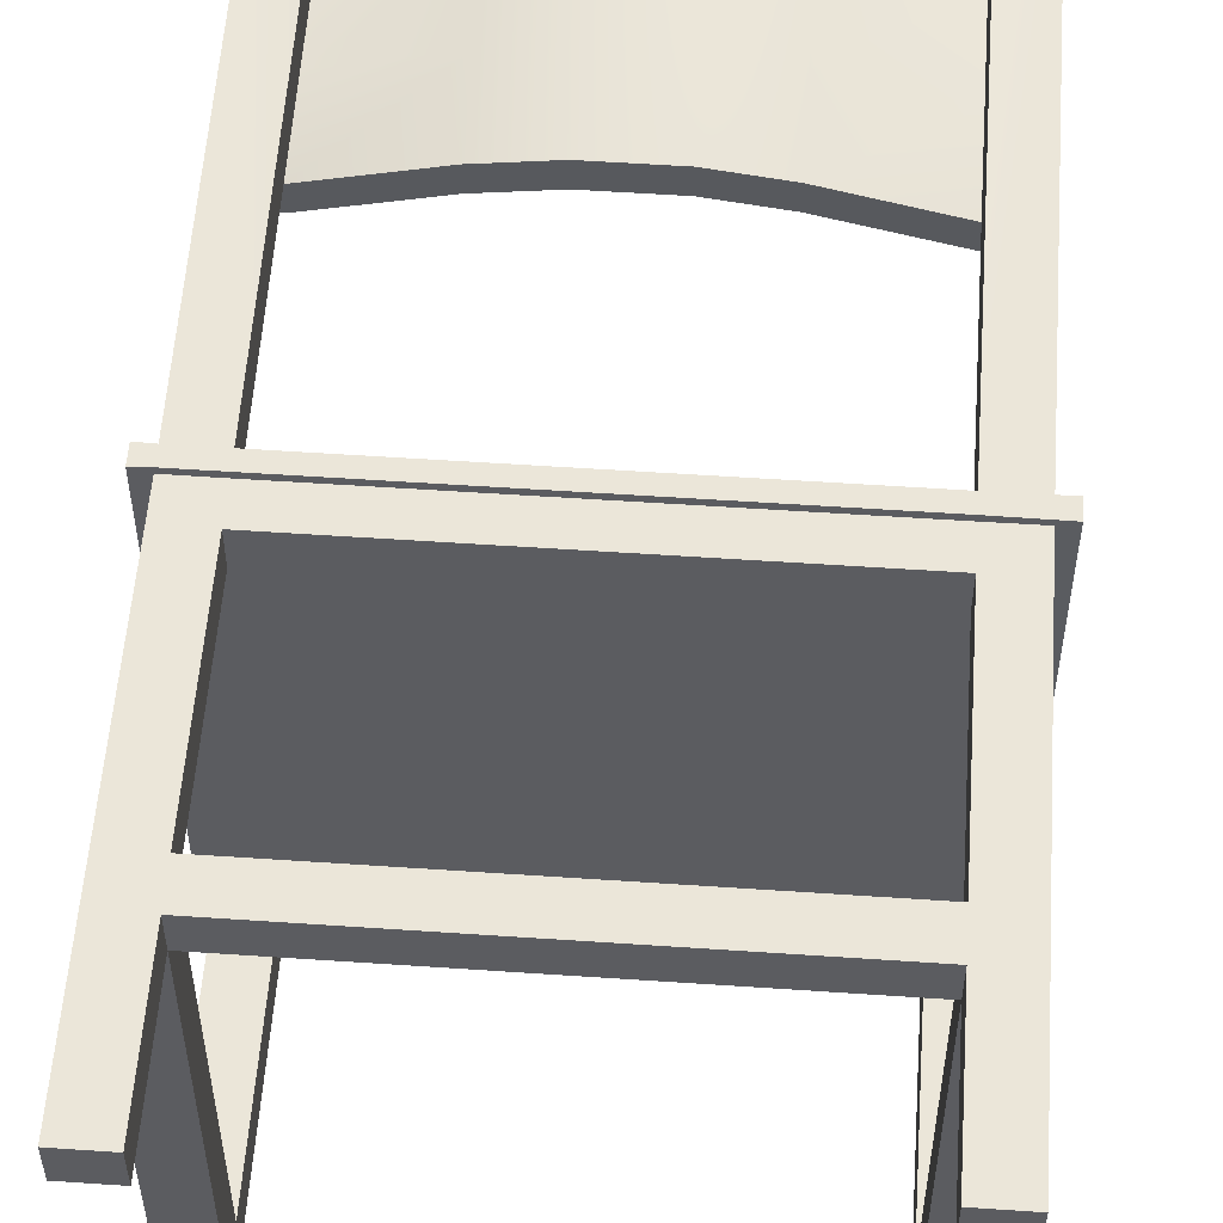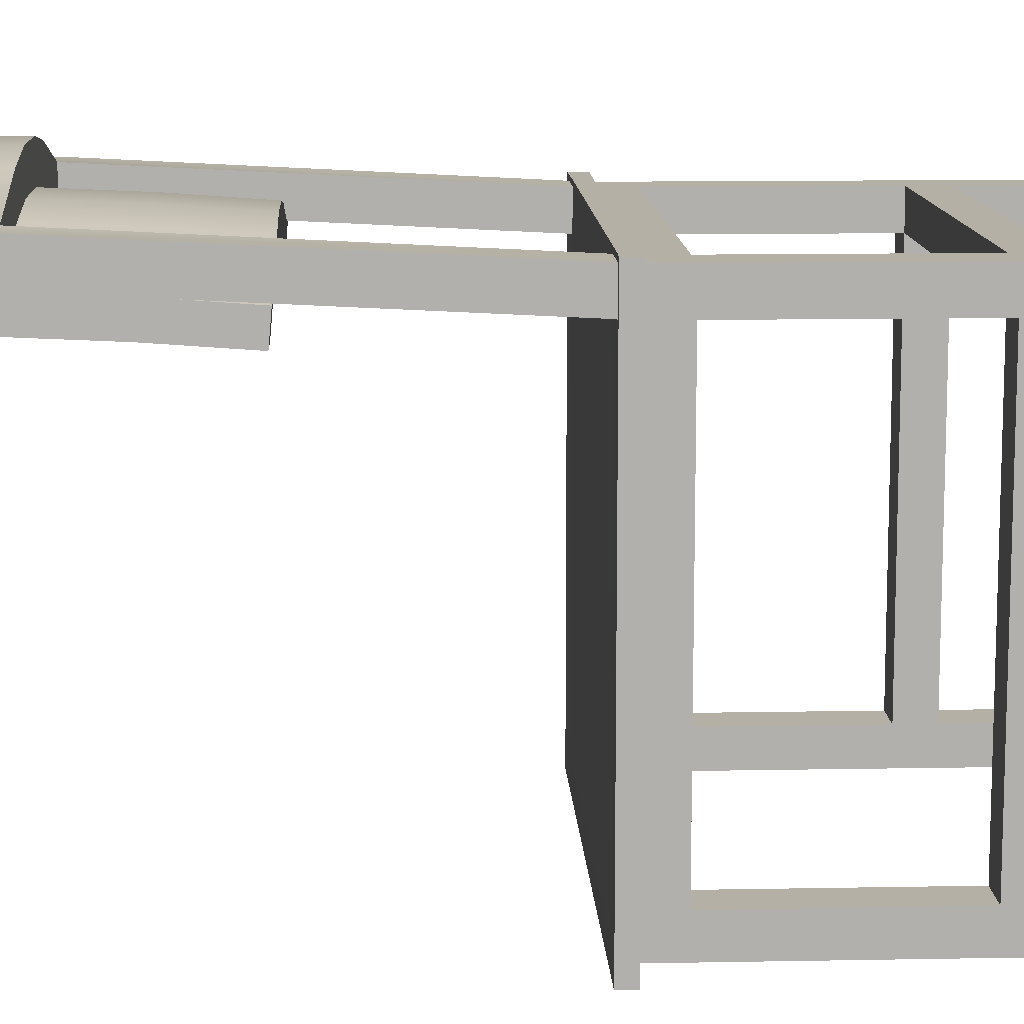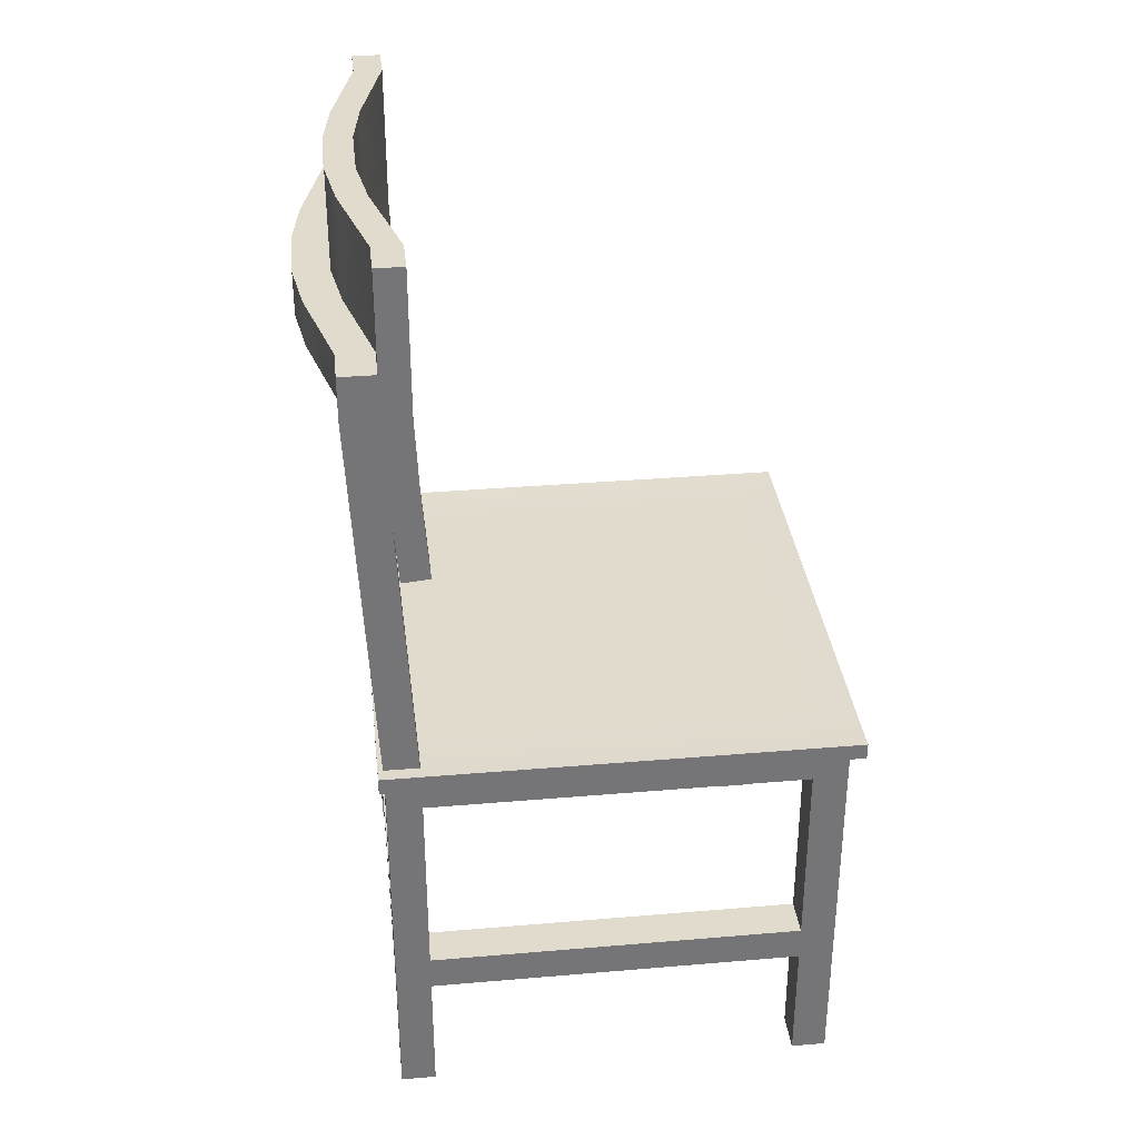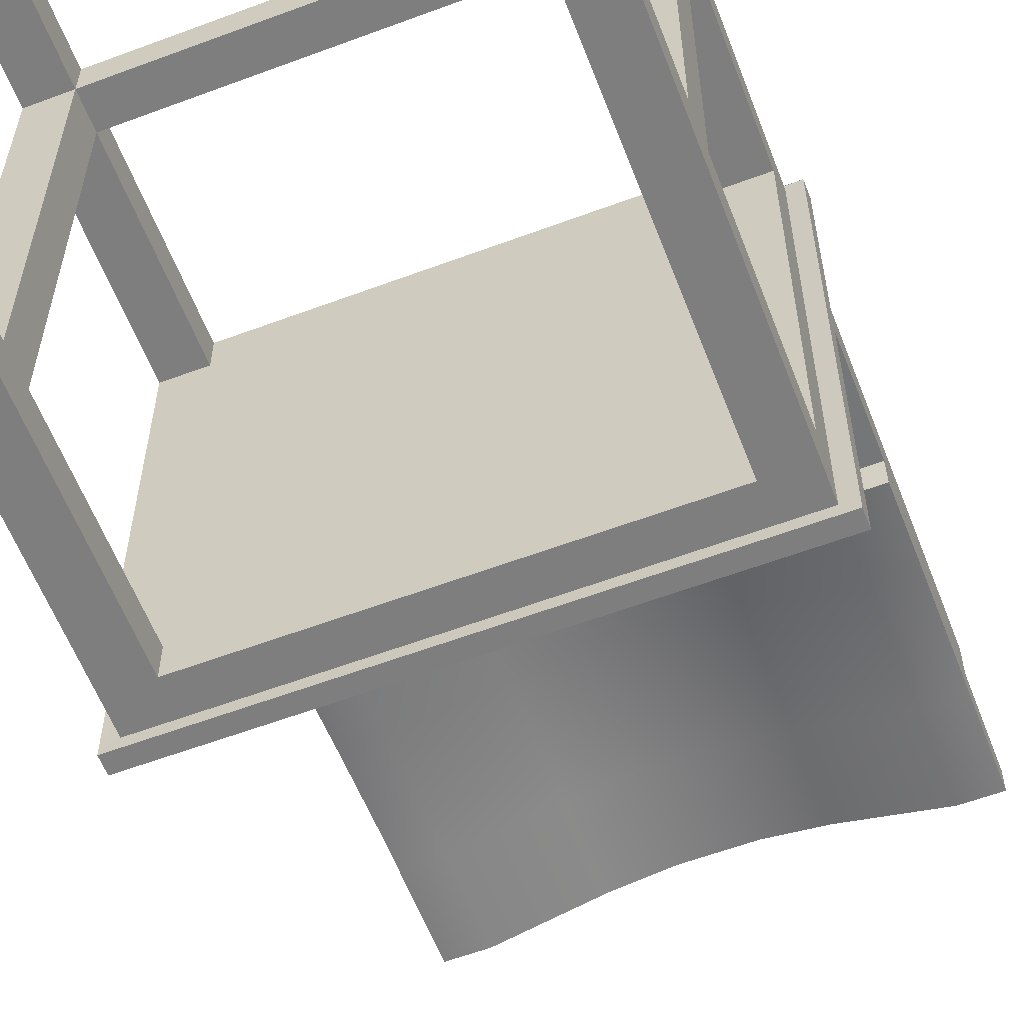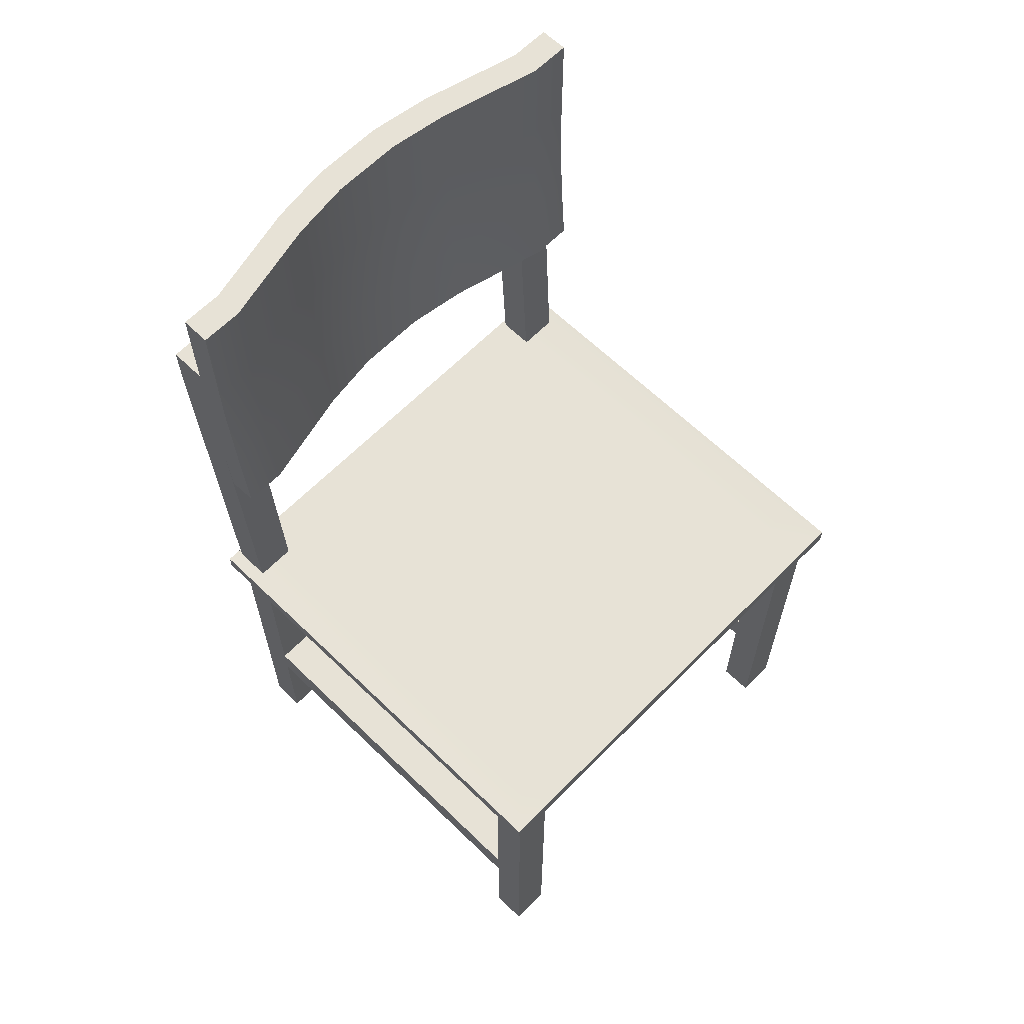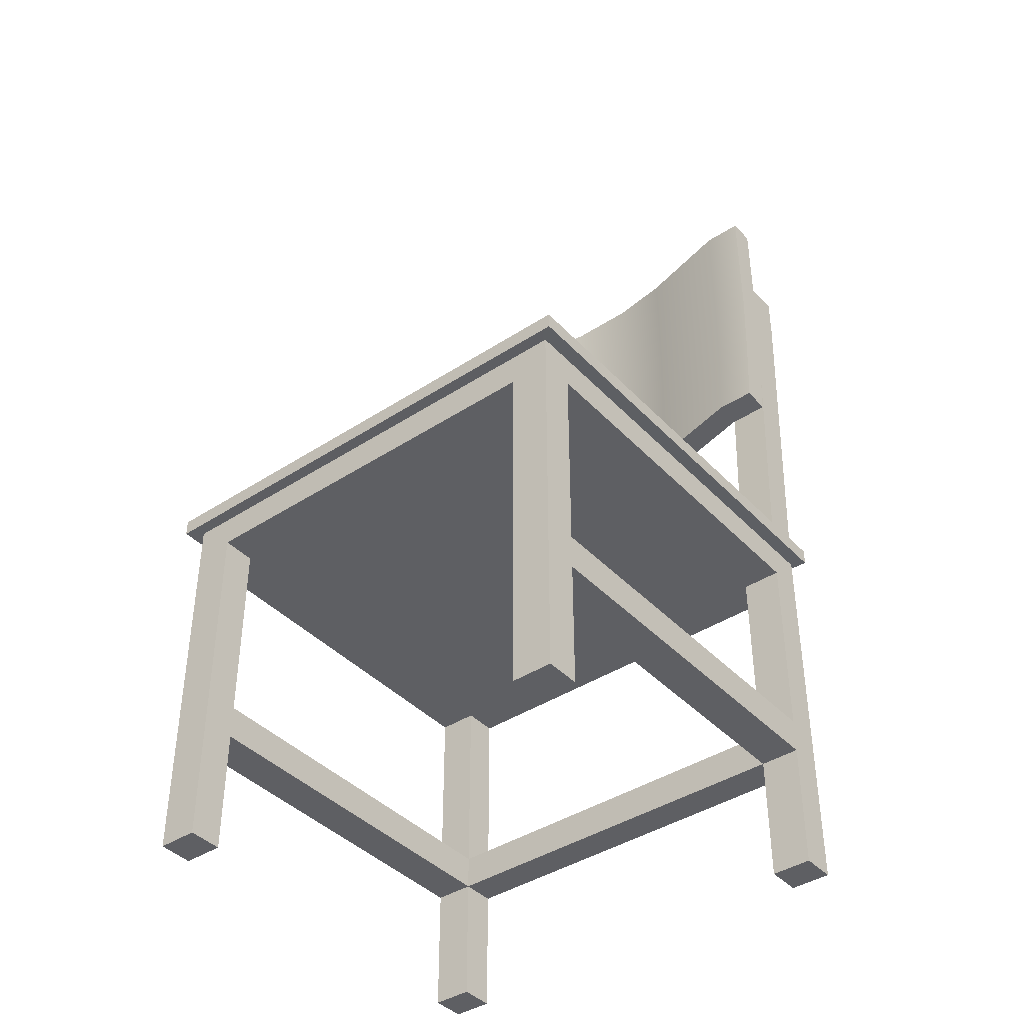
<metadata>
{"format":"obj","ext":"obj","renderer":"f3d","projection":"perspective","resolution":1024,"background":"white","views":[{"elev":55.3,"azim":4.1,"up":"+Z"},{"elev":11.7,"azim":-92.6,"up":"+Z"},{"elev":33.8,"azim":83.4,"up":"+Y"},{"elev":-59.4,"azim":21.0,"up":"+Z"},{"elev":63.4,"azim":134.4,"up":"+Y"},{"elev":-40.9,"azim":-141.4,"up":"+Y"}]}
</metadata>
<code>
o Cube.031
v 0.05867 0.08985 -0.07983
v 0.05867 0.09807 -0.07983
v 0.04866 0.08985 -0.07983
v 0.05867 0.08985 -0.07118
v 0.05867 0.04091 -0.07983
v 0.05867 0.03219 -0.07983
v 0.05867 0.04091 -0.07118
v 0.04866 0.04091 -0.07983
v 0.04866 0.03219 -0.07983
v 0.04866 0.04091 -0.07118
v 0.04866 0.03219 -0.07118
v 0.04866 0.08985 -0.07118
v 0.04866 0.04091 0.02213
v 0.04866 0.03219 0.02213
v 0.04866 0.04091 0.03079
v 0.05867 0.04091 0.02213
v 0.04866 0.08985 0.02213
v 0 0.04091 0.02213
v -0.04866 0.04091 0.02213
v 0 0.04091 0.03079
v 0 0.03219 0.02213
v -0.04866 0.03219 0.02213
v 0 0.03219 0.03079
v -0.04866 0.03219 0.03079
v 0.04866 0.03219 0.03079
v 0.05867 0.03219 0.03079
v 0.04866 0.000161 0.03079
v 0.05867 0.000161 0.03079
v 0.04866 0.000161 0.02213
v 0.05867 0.000161 0.02213
v 0.05867 0.03219 0.02213
v 0.05867 0.03219 -0.07118
v 0.05867 0.000161 -0.07118
v 0.04866 0.000161 -0.07118
v 0.05867 0.000161 -0.07983
v 0.04866 0.000161 -0.07983
v 0.05867 0.04091 0.03079
v 0.05867 0.08985 0.03079
v 0.05867 0.09807 0.03079
v 0.04866 0.08985 0.03079
v 0.05867 0.08985 0.02213
v 0.05867 0.09807 0.02213
v 0.05867 0.09807 -0.07118
v 0.04866 0.09807 0.02213
v 0.05867 0.1952 0.02721
v 0.06221 0.09795 0.02161
v 0.05867 0.09807 0.03085
v 0.06221 0.09795 0.03033
v 0.05867 0.09807 0.03223
v 0.04866 0.09807 0.03079
v 0 0.09807 0.03079
v 0.04866 0.1952 0.03586
v 0.04866 0.09807 0.03223
v 0 0.09807 0.03223
v 0.04866 0.1019 0.03223
v 0.06221 0.09795 0.03223
v 0.06221 0.102 0.03223
v 0.05867 0.1019 0.03223
v 0.06221 0.102 0.03033
v 0.05867 0.1019 0.03085
v 0.06221 0.102 0.02161
v 0.05867 0.1019 0.02213
v 0.06221 0.102 -0.07733
v 0.05867 0.1019 -0.07118
v 0.06221 0.09795 -0.07733
v 0.06221 0.102 -0.08295
v 0.05867 0.1019 -0.07983
v 0.06221 0.09795 -0.08295
v 0.0516 0.102 -0.08295
v 0.04866 0.1019 -0.07983
v 0.0516 0.09795 -0.08295
v 0 0.102 -0.08295
v 0 0.09795 -0.08295
v -0.0516 0.102 -0.08295
v 0 0.1019 -0.07983
v 0 0.1019 -0.07118
v -0.04866 0.1019 -0.07983
v -0.05867 0.1019 -0.07983
v -0.04866 0.1019 -0.07118
v -0.04866 0.1019 0.02213
v -0.05867 0.1019 -0.07118
v -0.05867 0.1019 0.02213
v -0.06221 0.102 -0.07733
v -0.06221 0.102 0.02161
v -0.06221 0.102 -0.08295
v -0.06221 0.09795 -0.07733
v -0.06221 0.09795 0.02161
v -0.06221 0.09795 -0.08295
v -0.05867 0.09807 -0.07118
v -0.05867 0.09807 0.02213
v -0.05867 0.08985 -0.07118
v -0.05867 0.09807 -0.07983
v -0.05867 0.08985 -0.07983
v -0.04866 0.09807 -0.07983
v -0.0516 0.09795 -0.08295
v -0.04866 0.08985 -0.07983
v 0 0.09807 -0.07983
v 0.04866 0.09807 -0.07983
v 0 0.08985 -0.07983
v 0 0.08985 -0.07118
v 0 0.08985 0.02213
v -0.04866 0.08985 -0.07118
v -0.04866 0.08985 0.02213
v -0.04866 0.04091 -0.07118
v -0.04866 0.03219 -0.07118
v -0.04866 0.04091 -0.07983
v -0.05867 0.04091 -0.07118
v -0.05867 0.03219 -0.07118
v -0.05867 0.04091 -0.07983
v -0.05867 0.04091 0.02213
v -0.05867 0.03219 0.02213
v -0.05867 0.04091 0.03079
v -0.05867 0.08985 0.02213
v -0.05867 0.08985 0.03079
v -0.05867 0.09807 0.03079
v -0.04866 0.08985 0.03079
v 0 0.08985 0.03079
v -0.04866 0.09807 0.03079
v -0.04866 0.04091 0.03079
v -0.04866 0.09807 0.02213
v -0.04866 0.1952 0.03586
v -0.04866 0.09807 0.03223
v -0.05867 0.09807 0.03085
v -0.06221 0.09795 0.03033
v -0.05867 0.09807 0.03223
v -0.05867 0.1019 0.03223
v -0.06221 0.09795 0.03223
v -0.06221 0.102 0.03223
v -0.06221 0.102 0.03033
v -0.05867 0.1019 0.03085
v -0.04866 0.1019 0.03079
v 0 0.1019 0.03079
v -0.04866 0.1019 0.03223
v 0 0.1019 0.03223
v 0.04866 0.1019 0.03079
v 0 0.1019 0.02213
v 0.04866 0.1019 0.02213
v 0.04866 0.1019 -0.07118
v -0.05867 0.1952 0.03586
v -0.04866 0.1952 0.02721
v -0.04866 0.206 0.03586
v -0.02367 0.1952 0.04207
v -0.008662 0.1952 0.04422
v -0.02366 0.1952 0.03342
v -0.02367 0.206 0.04207
v -0.02366 0.206 0.03342
v -0.008662 0.206 0.04422
v -0.008661 0.206 0.03557
v 0.008662 0.206 0.04422
v 0.008661 0.206 0.03557
v 0.02367 0.206 0.04207
v 0.008662 0.1952 0.04422
v 0.02367 0.1952 0.04207
v 0.008661 0.1952 0.03557
v 0.02366 0.1952 0.03342
v -0.008661 0.1952 0.03557
v 0.008658 0.174 0.03459
v -0.008658 0.174 0.03459
v 0.02365 0.174 0.03244
v 0.008658 0.1539 0.03311
v -0.008658 0.1539 0.03311
v 0.008652 0.1545 0.02622
v 0.02365 0.1539 0.03095
v 0.02364 0.1545 0.02407
v 0.04866 0.1539 0.02474
v 0.05867 0.1539 0.02474
v 0.04866 0.1545 0.01786
v 0.04866 0.174 0.02622
v 0.05867 0.174 0.02622
v 0.04866 0.1952 0.02721
v 0.05867 0.1746 0.01934
v 0.04866 0.1746 0.01934
v 0.05867 0.1952 0.0203
v 0.05867 0.1545 0.01786
v 0.04866 0.1952 0.0203
v 0.05867 0.206 0.0203
v 0.05867 0.206 0.02721
v 0.04866 0.206 0.0203
v 0.05867 0.2302 0.0203
v 0.05867 0.2302 0.02721
v 0.04866 0.2302 0.0203
v 0.04866 0.2302 0.02721
v 0.02364 0.2302 0.02652
v 0.008652 0.2302 0.02867
v 0.02365 0.2302 0.03342
v 0.02362 0.206 0.02652
v 0.008645 0.206 0.02867
v 0.02362 0.1952 0.02652
v 0.008645 0.1952 0.02867
v 0.02364 0.1746 0.02556
v 0.008652 0.1746 0.02771
v -0.008652 0.1746 0.02771
v -0.02364 0.1746 0.02556
v -0.008645 0.1952 0.02867
v -0.008652 0.1545 0.02622
v -0.02364 0.1545 0.02407
v -0.02365 0.1539 0.03095
v -0.04866 0.1545 0.01786
v -0.05867 0.1545 0.01786
v -0.04866 0.1539 0.02474
v -0.04866 0.1746 0.01934
v -0.05867 0.1746 0.01934
v -0.04866 0.1952 0.0203
v -0.05867 0.1952 0.0203
v -0.04866 0.206 0.0203
v -0.02362 0.1952 0.02652
v -0.02362 0.206 0.02652
v -0.008645 0.206 0.02867
v -0.02364 0.2302 0.02652
v -0.008652 0.2302 0.02867
v -0.02365 0.2302 0.03342
v -0.04866 0.2302 0.0203
v -0.05867 0.2302 0.0203
v -0.04866 0.2302 0.02721
v -0.05867 0.2302 0.02721
v -0.04866 0.206 0.02721
v -0.05867 0.206 0.02721
v -0.05867 0.206 0.03586
v -0.05867 0.1952 0.02721
v -0.05867 0.206 0.0203
v -0.05867 0.174 0.02622
v -0.04866 0.174 0.02622
v -0.05867 0.1539 0.02474
v -0.02365 0.174 0.03244
v -0.008658 0.2302 0.03557
v 0.008658 0.2302 0.03557
v 0.02366 0.206 0.03342
v 0.04866 0.206 0.02721
v 0.04866 0.206 0.03586
v 0.05867 0.206 0.03586
v 0.05867 0.1952 0.03586
v -0.05867 0.03219 0.03079
v -0.05867 0.000161 0.03079
v -0.04866 0.000161 0.03079
v -0.05867 0.000161 0.02213
v -0.04866 0.000161 0.02213
v -0.05867 0.03219 -0.07983
v -0.04866 0.03219 -0.07983
v -0.05867 0.000161 -0.07983
v -0.04866 0.000161 -0.07983
v -0.05867 0.000161 -0.07118
v -0.04866 0.000161 -0.07118
f 1 2 43 4
f 3 98 2 1
f 3 1 5 8
f 1 4 7 5
f 6 9 8 5
f 32 6 5 7
f 9 11 10 8
f 12 3 8 10
f 11 14 13 10
f 10 13 16 7
f 4 12 10 7
f 14 21 18 13
f 13 18 20 15
f 40 17 13 15
f 17 41 16 13
f 18 19 119 20
f 21 22 19 18
f 23 24 22 21
f 25 23 21 14
f 20 119 24 23
f 15 20 23 25
f 25 14 29 27
f 25 26 37 15
f 26 25 27 28
f 28 27 29 30
f 14 31 30 29
f 31 26 28 30
f 26 31 16 37
f 7 16 31 32
f 32 31 14 11
f 6 32 33 35
f 32 11 34 33
f 33 34 36 35
f 9 6 35 36
f 11 9 36 34
f 41 38 37 16
f 38 40 15 37
f 41 42 39 38
f 38 39 50 40
f 42 41 4 43
f 12 4 41 17
f 42 43 65 46
f 42 44 170 45
f 39 42 45 231
f 42 46 48 47
f 47 48 56 49
f 49 53 50 47
f 50 39 231 52
f 40 50 51 117
f 51 50 53 54
f 44 50 52 170
f 54 53 55 134
f 57 55 53 56
f 56 53 49
f 48 59 57 56
f 59 60 58 57
f 58 55 57
f 61 62 60 59
f 46 61 59 48
f 64 62 61 63
f 46 65 63 61
f 67 64 63 66
f 65 68 66 63
f 70 67 66 69
f 68 71 69 66
f 75 70 69 72
f 71 73 72 69
f 73 95 74 72
f 77 75 72 74
f 76 138 70 75
f 76 75 77 79
f 79 77 78 81
f 78 77 74 85
f 81 82 80 79
f 79 80 136 76
f 82 81 83 84
f 81 78 85 83
f 86 87 84 83
f 88 86 83 85
f 89 90 87 86
f 92 89 86 88
f 90 89 91 113
f 93 91 89 92
f 96 93 92 94
f 94 92 88 95
f 97 94 95 73
f 99 96 94 97
f 98 97 73 71
f 99 97 98 3
f 12 100 99 3
f 102 96 99 100
f 100 101 103 102
f 100 12 17 101
f 102 103 113 91
f 91 107 104 102
f 102 104 106 96
f 105 104 19 22
f 238 106 104 105
f 104 107 110 19
f 107 108 111 110
f 108 107 109 237
f 93 109 107 91
f 232 112 110 111
f 113 110 112 114
f 103 19 110 113
f 113 114 115 90
f 114 116 118 115
f 114 112 119 116
f 116 117 51 118
f 116 103 101 117
f 116 119 19 103
f 24 119 112 232
f 118 121 139 115
f 118 51 54 122
f 120 140 121 118
f 122 125 123 118
f 124 123 125 127
f 87 90 123 124
f 133 126 125 122
f 125 126 128 127
f 129 124 127 128
f 130 129 128 126
f 84 87 124 129
f 82 84 129 130
f 131 130 126 133
f 132 131 133 134
f 132 136 80 131
f 122 54 134 133
f 135 132 134 55
f 132 135 137 136
f 138 76 136 137
f 64 138 137 62
f 138 64 67 70
f 60 135 55 58
f 121 141 218 139
f 140 144 142 121
f 121 142 145 141
f 143 147 145 142
f 156 143 142 144
f 146 145 147 148
f 141 145 146 216
f 148 147 149 150
f 152 149 147 143
f 150 149 151 227
f 153 151 149 152
f 155 153 152 154
f 154 152 143 156
f 154 157 159 155
f 156 158 157 154
f 157 158 161 160
f 159 157 160 163
f 161 195 162 160
f 160 162 164 163
f 165 163 164 167
f 168 159 163 165
f 166 165 167 174
f 45 170 168 169
f 170 155 159 168
f 170 52 153 155
f 171 169 166 174
f 173 45 169 171
f 175 173 171 172
f 172 171 174 167
f 173 175 178 176
f 177 45 173 176
f 177 176 179 180
f 176 178 181 179
f 182 180 179 181
f 185 182 181 183
f 178 186 183 181
f 183 186 187 184
f 184 226 185 183
f 186 188 189 187
f 178 175 188 186
f 191 189 188 190
f 188 175 172 190
f 191 190 164 162
f 190 172 167 164
f 192 191 162 195
f 192 194 189 191
f 193 206 194 192
f 193 192 195 196
f 197 196 195 161
f 197 200 198 196
f 201 193 196 198
f 202 201 198 199
f 200 223 199 198
f 204 203 201 202
f 203 206 193 201
f 204 220 205 203
f 205 207 206 203
f 208 194 206 207
f 210 208 207 209
f 207 205 212 209
f 209 211 225 210
f 214 211 209 212
f 205 220 213 212
f 215 214 212 213
f 217 216 214 215
f 216 146 211 214
f 141 216 217 218
f 139 218 217 219
f 219 217 220 204
f 220 217 215 213
f 219 204 202 221
f 140 219 221 222
f 90 219 140 120
f 115 139 219 90
f 221 202 199 223
f 144 140 222 224
f 200 197 224 222
f 144 224 158 156
f 158 224 197 161
f 211 146 148 225
f 210 225 226 184
f 225 148 150 226
f 226 150 227 185
f 184 187 208 210
f 187 189 194 208
f 227 228 182 185
f 229 228 227 151
f 228 177 180 182
f 229 230 177 228
f 52 231 230 229
f 52 229 151 153
f 231 45 177 230
f 40 117 101 17
f 111 235 233 232
f 232 233 234 24
f 233 235 236 234
f 22 236 235 111
f 24 234 236 22
f 108 105 22 111
f 237 109 106 238
f 96 106 109 93
f 237 239 241 108
f 238 240 239 237
f 241 239 240 242
f 108 241 242 105
f 105 242 240 238
f 2 98 71 68
f 95 88 85 74
f 43 2 68 65

</code>
